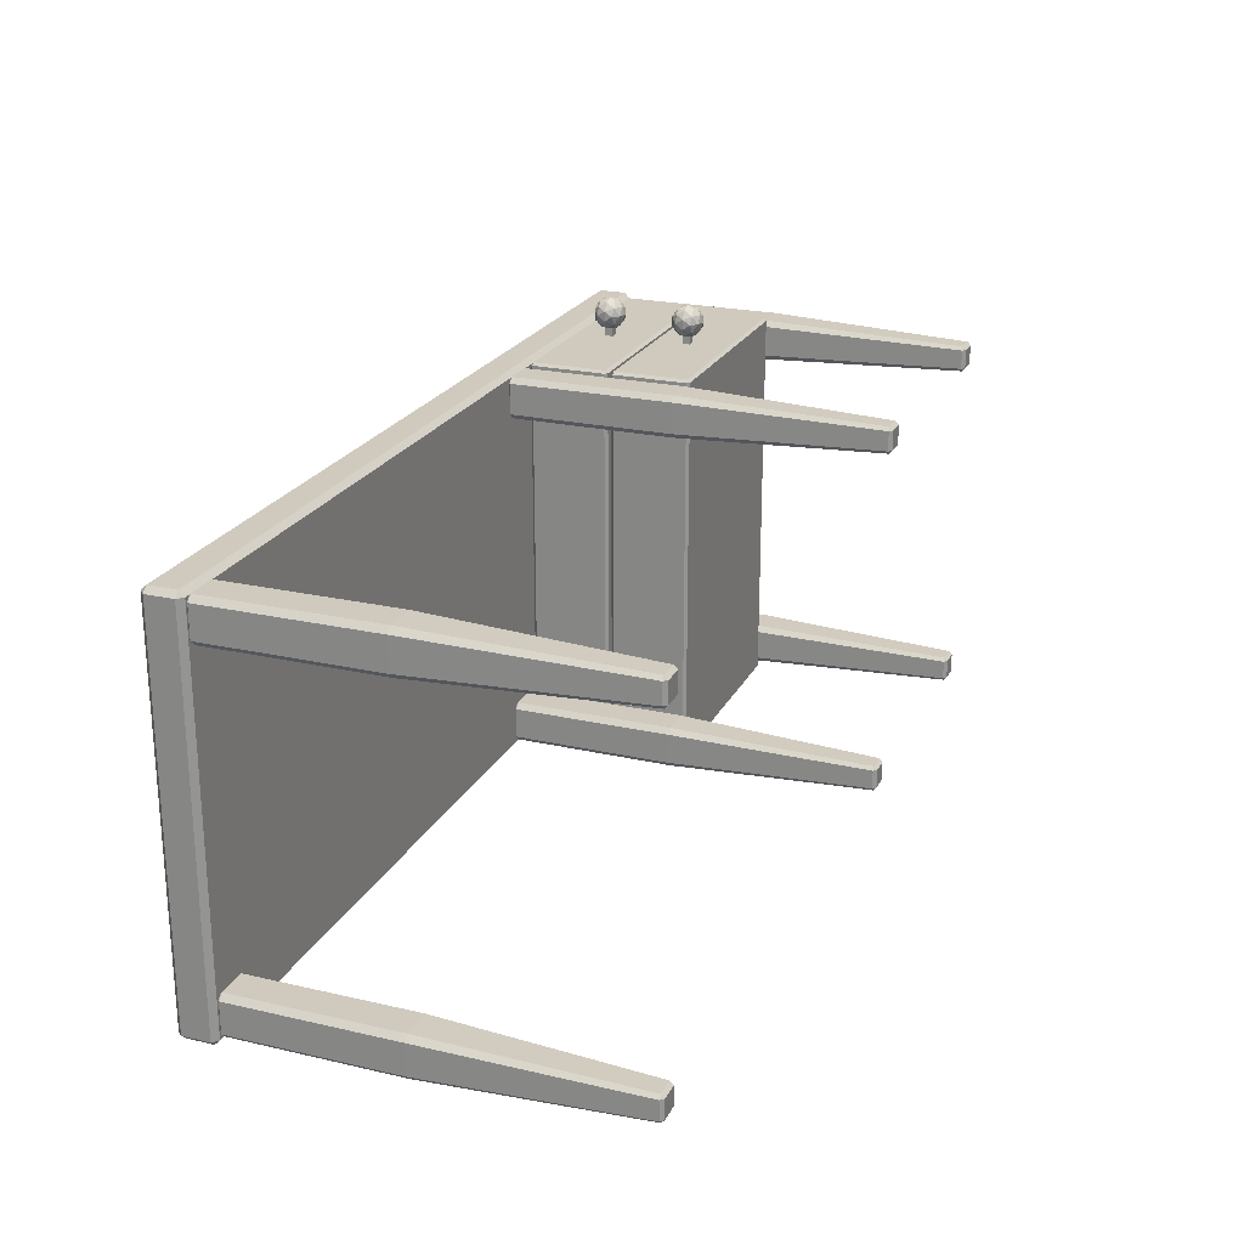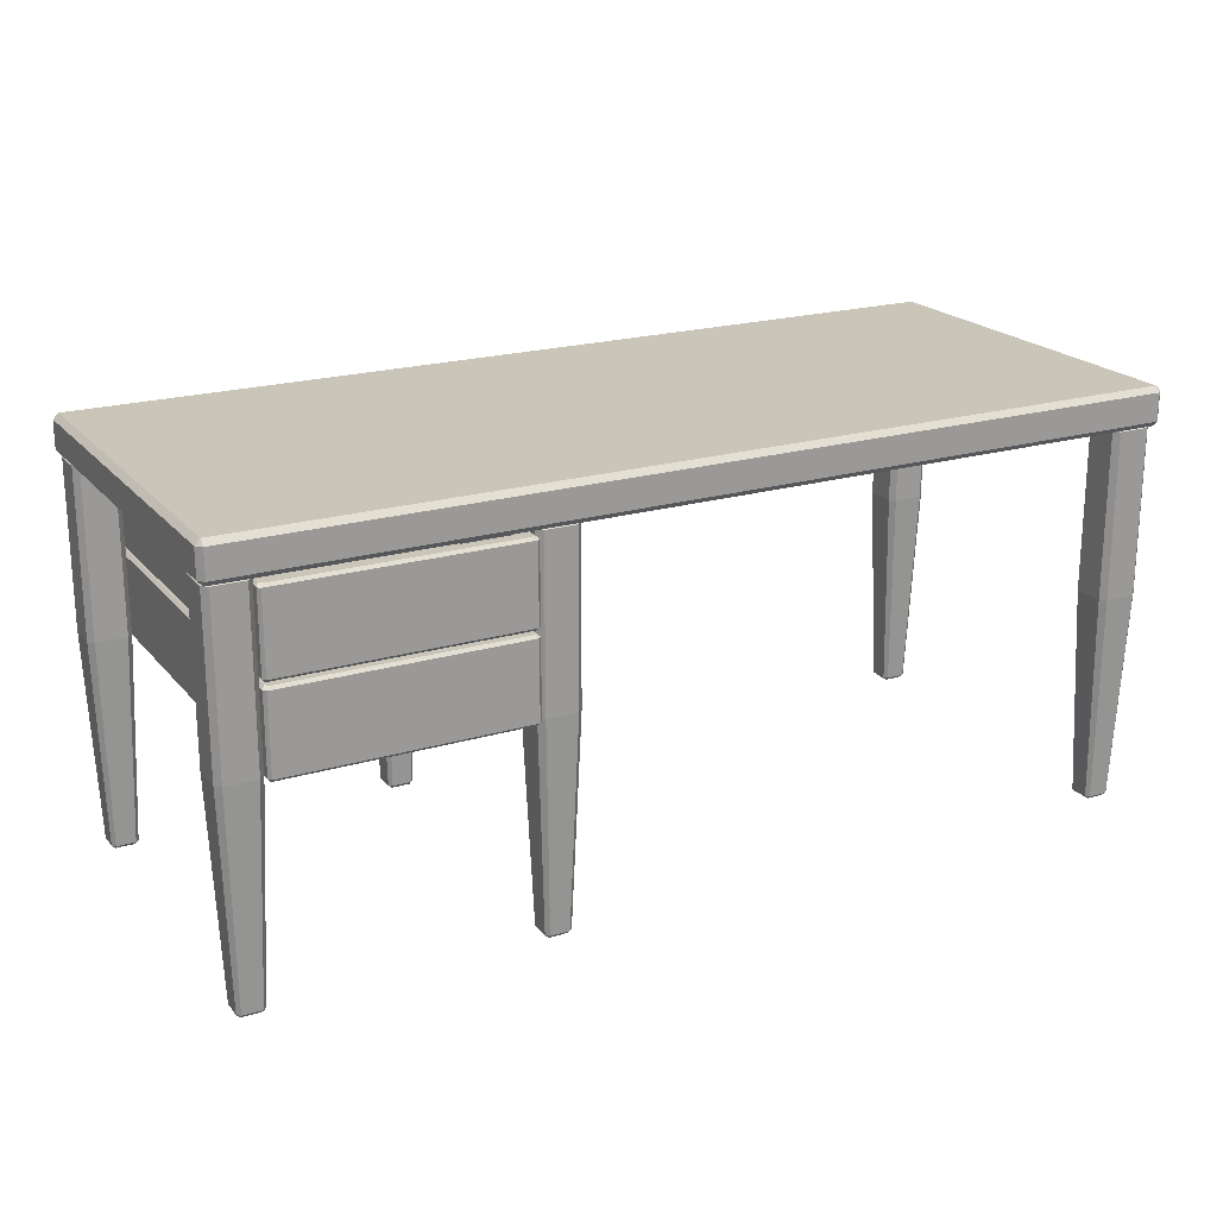
<metadata>
{"format":"obj","ext":"obj","renderer":"f3d","projection":"perspective","resolution":1024,"background":"white","views":[{"elev":22.9,"azim":-68.7,"up":"+Z"},{"elev":20.7,"azim":151.8,"up":"+Y"}]}
</metadata>
<code>
o Desk
v 3.823 4.648 -1.204
v -6.423 1.183 1.151
v -6.423 1.238 1.206
v -6.478 1.238 1.151
v -6.423 1.522 1.206
v -6.423 1.577 1.151
v -6.478 1.522 1.151
v -6.423 1.183 -2.81
v -6.478 1.238 -2.81
v -6.423 1.238 -2.865
v -6.423 1.577 -2.81
v -6.423 1.522 -2.865
v -6.478 1.522 -2.81
v 2.954 1.183 1.151
v 3.009 1.238 1.151
v 2.954 1.238 1.206
v 2.954 1.577 1.151
v 2.954 1.522 1.206
v 3.009 1.522 1.151
v 2.954 1.183 -2.81
v 2.954 1.238 -2.865
v 3.009 1.238 -2.81
v 2.954 1.577 -2.81
v 3.009 1.522 -2.81
v 2.954 1.522 -2.865
v 2.655 -2.695 1.045
v 2.655 -2.661 1.08
v 2.621 -2.661 1.045
v 2.595 1.173 1.161
v 2.595 1.228 1.106
v 2.54 1.173 1.106
v 2.655 -2.695 0.8477
v 2.621 -2.661 0.8477
v 2.655 -2.661 0.8135
v 2.595 1.228 0.7876
v 2.595 1.173 0.7326
v 2.54 1.173 0.7876
v 2.853 -2.695 1.045
v 2.887 -2.661 1.045
v 2.853 -2.661 1.08
v 2.913 1.228 1.106
v 2.913 1.173 1.161
v 2.968 1.173 1.106
v 2.853 -2.695 0.8477
v 2.853 -2.661 0.8135
v 2.887 -2.661 0.8477
v 2.913 1.228 0.7876
v 2.968 1.173 0.7876
v 2.913 1.173 0.7326
v 2.655 -2.695 -2.496
v 2.655 -2.661 -2.462
v 2.621 -2.661 -2.496
v 2.595 1.173 -2.381
v 2.595 1.228 -2.436
v 2.54 1.173 -2.436
v 2.655 -2.695 -2.693
v 2.621 -2.661 -2.693
v 2.655 -2.661 -2.728
v 2.595 1.228 -2.754
v 2.595 1.173 -2.809
v 2.54 1.173 -2.754
v 2.853 -2.695 -2.496
v 2.887 -2.661 -2.496
v 2.853 -2.661 -2.462
v 2.913 1.228 -2.436
v 2.913 1.173 -2.381
v 2.968 1.173 -2.436
v 2.853 -2.695 -2.693
v 2.853 -2.661 -2.728
v 2.887 -2.661 -2.693
v 2.913 1.228 -2.754
v 2.968 1.173 -2.754
v 2.913 1.173 -2.809
v -0.2205 -2.695 1.045
v -0.2205 -2.661 1.08
v -0.2547 -2.661 1.045
v -0.2806 1.173 1.161
v -0.2806 1.228 1.106
v -0.3356 1.173 1.106
v -0.2205 -2.695 0.8477
v -0.2547 -2.661 0.8477
v -0.2205 -2.661 0.8135
v -0.2806 1.228 0.7876
v -0.2806 1.173 0.7326
v -0.3356 1.173 0.7876
v -0.02281 -2.695 1.045
v 0.01141 -2.661 1.045
v -0.02281 -2.661 1.08
v 0.03729 1.228 1.106
v 0.03729 1.173 1.161
v 0.09232 1.173 1.106
v -0.02281 -2.695 0.8477
v -0.02281 -2.661 0.8135
v 0.01141 -2.661 0.8477
v 0.03729 1.228 0.7876
v 0.09232 1.173 0.7876
v 0.03729 1.173 0.7326
v -0.2205 -2.695 -2.496
v -0.2205 -2.661 -2.462
v -0.2547 -2.661 -2.496
v -0.2806 1.173 -2.381
v -0.2806 1.228 -2.436
v -0.3356 1.173 -2.436
v -0.2205 -2.695 -2.693
v -0.2547 -2.661 -2.693
v -0.2205 -2.661 -2.728
v -0.2806 1.228 -2.754
v -0.2806 1.173 -2.809
v -0.3356 1.173 -2.754
v -0.02281 -2.695 -2.496
v 0.01141 -2.661 -2.496
v -0.02281 -2.661 -2.462
v 0.03729 1.228 -2.436
v 0.03729 1.173 -2.381
v 0.09232 1.173 -2.436
v -0.02281 -2.695 -2.693
v -0.02281 -2.661 -2.728
v 0.01141 -2.661 -2.693
v 0.03729 1.228 -2.754
v 0.09232 1.173 -2.754
v 0.03729 1.173 -2.809
v -6.299 -2.695 1.045
v -6.299 -2.661 1.08
v -6.333 -2.661 1.045
v -6.359 1.173 1.161
v -6.359 1.228 1.106
v -6.414 1.173 1.106
v -6.299 -2.695 0.8477
v -6.333 -2.661 0.8477
v -6.299 -2.661 0.8135
v -6.359 1.228 0.7876
v -6.359 1.173 0.7326
v -6.414 1.173 0.7876
v -6.101 -2.695 1.045
v -6.067 -2.661 1.045
v -6.101 -2.661 1.08
v -6.041 1.228 1.106
v -6.041 1.173 1.161
v -5.986 1.173 1.106
v -6.101 -2.695 0.8477
v -6.101 -2.661 0.8135
v -6.067 -2.661 0.8477
v -6.041 1.228 0.7876
v -5.986 1.173 0.7876
v -6.041 1.173 0.7326
v -6.299 -2.695 -2.496
v -6.299 -2.661 -2.462
v -6.333 -2.661 -2.496
v -6.359 1.173 -2.381
v -6.359 1.228 -2.436
v -6.414 1.173 -2.436
v -6.299 -2.695 -2.693
v -6.333 -2.661 -2.693
v -6.299 -2.661 -2.728
v -6.359 1.228 -2.754
v -6.359 1.173 -2.809
v -6.414 1.173 -2.754
v -6.101 -2.695 -2.496
v -6.067 -2.661 -2.496
v -6.101 -2.661 -2.462
v -6.041 1.228 -2.436
v -6.041 1.173 -2.381
v -5.986 1.173 -2.436
v -6.101 -2.695 -2.693
v -6.101 -2.661 -2.728
v -6.067 -2.661 -2.693
v -6.041 1.228 -2.754
v -5.986 1.173 -2.754
v -6.041 1.173 -2.809
v 2.595 -0.5225 1.161
v 2.54 -0.5225 1.106
v 2.595 -0.5225 0.7326
v 2.54 -0.5225 0.7876
v 2.968 -0.5225 0.7876
v 2.913 -0.5225 0.7326
v 2.913 -0.5225 1.161
v 2.968 -0.5225 1.106
v -0.2806 -0.5225 1.161
v -0.3356 -0.5225 1.106
v -0.2806 -0.5225 0.7326
v -0.3356 -0.5225 0.7876
v 0.09232 -0.5225 0.7876
v 0.03729 -0.5225 0.7326
v 0.03729 -0.5225 1.161
v 0.09232 -0.5225 1.106
v -0.2806 -0.5225 -2.381
v -0.3356 -0.5225 -2.436
v -0.2806 -0.5225 -2.809
v -0.3356 -0.5225 -2.754
v 0.09232 -0.5225 -2.754
v 0.03729 -0.5225 -2.809
v 0.03729 -0.5225 -2.381
v 0.09232 -0.5225 -2.436
v 2.595 -0.5225 -2.381
v 2.54 -0.5225 -2.436
v 2.595 -0.5225 -2.809
v 2.54 -0.5225 -2.754
v 2.968 -0.5225 -2.754
v 2.913 -0.5225 -2.809
v 2.913 -0.5225 -2.381
v 2.968 -0.5225 -2.436
v -6.359 -0.5225 1.161
v -6.414 -0.5225 1.106
v -6.359 -0.5225 0.7326
v -6.414 -0.5225 0.7876
v -5.986 -0.5225 0.7876
v -6.041 -0.5225 0.7326
v -6.041 -0.5225 1.161
v -5.986 -0.5225 1.106
v -6.359 -0.5225 -2.381
v -6.414 -0.5225 -2.436
v -6.359 -0.5225 -2.809
v -6.414 -0.5225 -2.754
v -5.986 -0.5225 -2.754
v -6.041 -0.5225 -2.809
v -6.041 -0.5225 -2.381
v -5.986 -0.5225 -2.436
v -6.423 1.38 1.206
v -6.478 1.38 1.151
v -6.423 1.38 -2.865
v -6.478 1.38 -2.81
v 3.009 1.38 -2.81
v 2.954 1.38 -2.865
v 2.954 1.38 1.206
v 3.009 1.38 1.151
f 224 18 5 218
f 222 24 19 225
f 32 44 38 26
f 23 11 6 17
f 219 7 13 221
f 220 12 25 223
f 176 42 29 170
f 174 48 43 177
f 56 68 62 50
f 47 35 30 41
f 171 31 37 173
f 172 36 49 175
f 200 66 53 194
f 198 72 67 201
f 80 92 86 74
f 71 59 54 65
f 195 55 61 197
f 196 60 73 199
f 184 90 77 178
f 182 96 91 185
f 104 116 110 98
f 95 83 78 89
f 179 79 85 181
f 180 84 97 183
f 192 114 101 186
f 190 120 115 193
f 128 140 134 122
f 119 107 102 113
f 187 103 109 189
f 188 108 121 191
f 208 138 125 202
f 206 144 139 209
f 152 164 158 146
f 143 131 126 137
f 203 127 133 205
f 204 132 145 207
f 216 162 149 210
f 214 168 163 217
f 167 155 150 161
f 211 151 157 213
f 212 156 169 215
f 2 3 4
f 5 6 7
f 8 9 10
f 11 12 13
f 14 15 16
f 17 18 19
f 20 21 22
f 23 24 25
f 26 27 28
f 29 30 31
f 32 33 34
f 35 36 37
f 38 39 40
f 41 42 43
f 44 45 46
f 47 48 49
f 50 51 52
f 53 54 55
f 56 57 58
f 59 60 61
f 62 63 64
f 65 66 67
f 68 69 70
f 71 72 73
f 74 75 76
f 77 78 79
f 80 81 82
f 83 84 85
f 86 87 88
f 89 90 91
f 92 93 94
f 95 96 97
f 98 99 100
f 101 102 103
f 104 105 106
f 107 108 109
f 110 111 112
f 113 114 115
f 116 117 118
f 119 120 121
f 122 123 124
f 125 126 127
f 128 129 130
f 131 132 133
f 134 135 136
f 137 138 139
f 140 141 142
f 143 144 145
f 146 147 148
f 149 150 151
f 152 153 154
f 155 156 157
f 158 159 160
f 161 162 163
f 164 165 166
f 167 168 169
f 8 2 4 9
f 218 5 7 219
f 6 11 13 7
f 220 10 9 221
f 20 8 10 21
f 11 23 25 12
f 222 22 21 223
f 14 20 22 15
f 23 17 19 24
f 224 16 15 225
f 2 14 16 3
f 17 6 5 18
f 32 26 28 33
f 170 29 31 171
f 30 35 37 31
f 172 34 33 173
f 44 32 34 45
f 35 47 49 36
f 174 46 45 175
f 38 44 46 39
f 47 41 43 48
f 176 40 39 177
f 26 38 40 27
f 41 30 29 42
f 56 50 52 57
f 194 53 55 195
f 54 59 61 55
f 196 58 57 197
f 68 56 58 69
f 59 71 73 60
f 198 70 69 199
f 62 68 70 63
f 71 65 67 72
f 200 64 63 201
f 50 62 64 51
f 65 54 53 66
f 80 74 76 81
f 178 77 79 179
f 78 83 85 79
f 180 82 81 181
f 92 80 82 93
f 83 95 97 84
f 182 94 93 183
f 86 92 94 87
f 95 89 91 96
f 184 88 87 185
f 74 86 88 75
f 89 78 77 90
f 104 98 100 105
f 186 101 103 187
f 102 107 109 103
f 188 106 105 189
f 116 104 106 117
f 107 119 121 108
f 190 118 117 191
f 110 116 118 111
f 119 113 115 120
f 192 112 111 193
f 98 110 112 99
f 113 102 101 114
f 128 122 124 129
f 202 125 127 203
f 126 131 133 127
f 204 130 129 205
f 140 128 130 141
f 131 143 145 132
f 206 142 141 207
f 134 140 142 135
f 143 137 139 144
f 208 136 135 209
f 122 134 136 123
f 137 126 125 138
f 152 146 148 153
f 210 149 151 211
f 150 155 157 151
f 212 154 153 213
f 164 152 154 165
f 155 167 169 156
f 214 166 165 215
f 158 164 166 159
f 167 161 163 168
f 216 160 159 217
f 146 158 160 147
f 161 150 149 162
f 8 20 14 2
f 42 176 177 43
f 48 174 175 49
f 36 172 173 37
f 27 170 171 28
f 34 172 175 45
f 28 171 173 33
f 46 174 177 39
f 40 176 170 27
f 90 184 185 91
f 96 182 183 97
f 84 180 181 85
f 75 178 179 76
f 82 180 183 93
f 76 179 181 81
f 94 182 185 87
f 88 184 178 75
f 114 192 193 115
f 120 190 191 121
f 108 188 189 109
f 99 186 187 100
f 106 188 191 117
f 100 187 189 105
f 118 190 193 111
f 112 192 186 99
f 66 200 201 67
f 72 198 199 73
f 60 196 197 61
f 51 194 195 52
f 58 196 199 69
f 52 195 197 57
f 70 198 201 63
f 64 200 194 51
f 138 208 209 139
f 144 206 207 145
f 132 204 205 133
f 123 202 203 124
f 130 204 207 141
f 124 203 205 129
f 142 206 209 135
f 136 208 202 123
f 162 216 217 163
f 168 214 215 169
f 156 212 213 157
f 147 210 211 148
f 154 212 215 165
f 148 211 213 153
f 166 214 217 159
f 160 216 210 147
f 18 224 225 19
f 24 222 223 25
f 12 220 221 13
f 3 218 219 4
f 10 220 223 21
f 4 219 221 9
f 22 222 225 15
f 16 224 218 3
o Desk.001
v 0.1185 0.3132 1.178
v 0.1185 0.3413 1.206
v 0.0904 0.3413 1.178
v 0.2635 1.114 1.005
v 0.2354 1.142 1.021
v 0.2751 1.142 1.061
v 0.2916 1.114 1.033
v 0.1185 0.3132 -2.837
v 0.0904 0.3413 -2.837
v 0.1185 0.3413 -2.865
v 0.2635 1.114 -2.664
v 0.2916 1.114 -2.692
v 0.2751 1.142 -2.72
v 0.2354 1.142 -2.681
v 2.515 0.3132 1.178
v 2.543 0.3413 1.178
v 2.515 0.3413 1.206
v 2.37 1.114 1.005
v 2.342 1.114 1.033
v 2.358 1.142 1.061
v 2.398 1.142 1.021
v 2.515 0.3132 -2.837
v 2.515 0.3413 -2.865
v 2.543 0.3413 -2.837
v 2.342 1.114 -2.692
v 2.37 1.114 -2.664
v 2.398 1.142 -2.681
v 2.358 1.142 -2.72
v 0.1185 1.114 1.206
v 0.1583 1.142 1.178
v 0.1185 1.142 1.138
v 0.0904 1.114 1.178
v 0.1185 1.142 -2.797
v 0.1583 1.142 -2.837
v 0.1185 1.114 -2.865
v 0.0904 1.114 -2.837
v 2.475 1.142 -2.837
v 2.515 1.142 -2.797
v 2.543 1.114 -2.837
v 2.515 1.114 -2.865
v 2.515 1.142 1.138
v 2.475 1.142 1.178
v 2.515 1.114 1.206
v 2.543 1.114 1.178
v 0.2635 0.7332 1.005
v 0.2916 0.7332 1.033
v 0.2916 0.705 1.005
v 0.2635 0.7332 -2.664
v 0.2916 0.705 -2.664
v 0.2916 0.7332 -2.692
v 2.342 0.7332 -2.692
v 2.342 0.705 -2.664
v 2.37 0.7332 -2.664
v 2.37 0.7332 1.005
v 2.342 0.705 1.005
v 2.342 0.7332 1.033
v 1.325 0.5958 1.439
v 1.447 0.6891 1.527
v 1.279 0.6891 1.582
v 1.174 0.6891 1.439
v 1.279 0.6891 1.295
v 1.447 0.6891 1.35
v 1.372 0.84 1.582
v 1.203 0.84 1.527
v 1.203 0.84 1.35
v 1.372 0.84 1.295
v 1.476 0.84 1.439
v 1.325 0.9332 1.439
v 1.298 0.621 1.523
v 1.397 0.621 1.491
v 1.37 0.6758 1.575
v 1.469 0.6758 1.439
v 1.397 0.621 1.387
v 1.237 0.621 1.439
v 1.209 0.6758 1.523
v 1.298 0.621 1.354
v 1.209 0.6758 1.354
v 1.37 0.6758 1.302
v 1.486 0.7645 1.491
v 1.486 0.7645 1.387
v 1.325 0.7645 1.607
v 1.425 0.7645 1.575
v 1.165 0.7645 1.491
v 1.226 0.7645 1.575
v 1.226 0.7645 1.302
v 1.165 0.7645 1.387
v 1.425 0.7645 1.302
v 1.325 0.7645 1.27
v 1.441 0.8532 1.523
v 1.281 0.8532 1.575
v 1.182 0.8532 1.439
v 1.281 0.8532 1.302
v 1.441 0.8532 1.354
v 1.353 0.908 1.523
v 1.414 0.908 1.439
v 1.254 0.908 1.491
v 1.254 0.908 1.387
v 1.353 0.908 1.354
v 1.284 0.7228 1.307
v 1.284 0.8062 1.307
v 1.284 0.7228 1.163
v 1.284 0.8062 1.163
v 1.367 0.7228 1.307
v 1.367 0.8062 1.307
v 1.367 0.7228 1.163
v 1.367 0.8062 1.163
f 242 268 254 227
f 250 237 275 276
f 252 246 266 263
f 236 229 270 273
f 228 257 261 234
f 277 274 272 280
f 232 244 281 271
f 249 264 269 241
f 243 251 278 279
f 235 260 265 248
f 230 239 258 256
f 245 231 255 267
f 238 253 262 259
f 226 227 228
f 229 230 231 232
f 233 234 235
f 236 237 238 239
f 240 241 242
f 243 244 245 246
f 247 248 249
f 250 251 252 253
f 254 255 256 257
f 258 259 260 261
f 262 263 264 265
f 266 267 268 269
f 270 271 272
f 273 274 275
f 276 277 278
f 279 280 281
f 233 226 228 234
f 227 254 257 228
f 256 258 261 257
f 260 235 234 261
f 247 233 235 248
f 259 262 265 260
f 264 249 248 265
f 240 247 249 241
f 263 266 269 264
f 268 242 241 269
f 226 240 242 227
f 267 255 254 268
f 229 236 239 230
f 237 250 253 238
f 251 243 246 252
f 244 232 231 245
f 255 231 230 256
f 238 259 258 239
f 252 263 262 253
f 245 267 266 246
f 272 274 273 270
f 274 277 276 275
f 277 280 279 278
f 280 272 271 281
f 250 276 278 251
f 281 244 243 279
f 232 271 270 229
f 275 237 236 273
f 233 247 240 226
f 282 295 294
f 283 295 297
f 282 294 299
f 282 299 301
f 282 301 298
f 283 297 304
f 284 296 306
f 285 300 308
f 286 302 310
f 287 303 312
f 283 304 307
f 284 306 309
f 285 308 311
f 286 310 313
f 287 312 305
f 288 314 319
f 289 315 321
f 290 316 322
f 291 317 323
f 292 318 320
f 320 323 293
f 320 318 323
f 318 291 323
f 323 322 293
f 323 317 322
f 317 290 322
f 322 321 293
f 322 316 321
f 316 289 321
f 321 319 293
f 321 315 319
f 315 288 319
f 319 320 293
f 319 314 320
f 314 292 320
f 305 318 292
f 305 312 318
f 312 291 318
f 313 317 291
f 313 310 317
f 310 290 317
f 311 316 290
f 311 308 316
f 308 289 316
f 309 315 289
f 309 306 315
f 306 288 315
f 307 314 288
f 307 304 314
f 304 292 314
f 312 313 291
f 312 303 313
f 303 286 313
f 310 311 290
f 310 302 311
f 302 285 311
f 308 309 289
f 308 300 309
f 300 284 309
f 306 307 288
f 306 296 307
f 296 283 307
f 304 305 292
f 304 297 305
f 297 287 305
f 298 303 287
f 298 301 303
f 301 286 303
f 301 302 286
f 301 299 302
f 299 285 302
f 299 300 285
f 299 294 300
f 294 284 300
f 297 298 287
f 297 295 298
f 295 282 298
f 294 296 284
f 294 295 296
f 295 283 296
f 324 325 327 326
f 326 327 331 330
f 330 331 329 328
f 328 329 325 324
f 326 330 328 324
f 331 327 325 329
o Desk.002
v 0.1185 -0.551 1.178
v 0.1185 -0.5229 1.206
v 0.0904 -0.5229 1.178
v 0.2635 0.2496 1.005
v 0.2354 0.2777 1.021
v 0.2751 0.2777 1.061
v 0.2916 0.2496 1.033
v 0.1185 -0.551 -2.837
v 0.0904 -0.5229 -2.837
v 0.1185 -0.5229 -2.865
v 0.2635 0.2496 -2.664
v 0.2916 0.2496 -2.692
v 0.2751 0.2777 -2.72
v 0.2354 0.2777 -2.681
v 2.515 -0.551 1.178
v 2.543 -0.5229 1.178
v 2.515 -0.5229 1.206
v 2.37 0.2496 1.005
v 2.342 0.2496 1.033
v 2.358 0.2777 1.061
v 2.398 0.2777 1.021
v 2.515 -0.551 -2.837
v 2.515 -0.5229 -2.865
v 2.543 -0.5229 -2.837
v 2.342 0.2496 -2.692
v 2.37 0.2496 -2.664
v 2.398 0.2777 -2.681
v 2.358 0.2777 -2.72
v 0.1185 0.2496 1.206
v 0.1583 0.2777 1.178
v 0.1185 0.2777 1.138
v 0.0904 0.2496 1.178
v 0.1185 0.2777 -2.797
v 0.1583 0.2777 -2.837
v 0.1185 0.2496 -2.865
v 0.0904 0.2496 -2.837
v 2.475 0.2777 -2.837
v 2.515 0.2777 -2.797
v 2.543 0.2496 -2.837
v 2.515 0.2496 -2.865
v 2.515 0.2777 1.138
v 2.475 0.2777 1.178
v 2.515 0.2496 1.206
v 2.543 0.2496 1.178
v 0.2635 -0.1311 1.005
v 0.2916 -0.1311 1.033
v 0.2916 -0.1592 1.005
v 0.2635 -0.1311 -2.664
v 0.2916 -0.1592 -2.664
v 0.2916 -0.1311 -2.692
v 2.342 -0.1311 -2.692
v 2.342 -0.1592 -2.664
v 2.37 -0.1311 -2.664
v 2.37 -0.1311 1.005
v 2.342 -0.1592 1.005
v 2.342 -0.1311 1.033
v 1.325 -0.2572 1.439
v 1.447 -0.164 1.527
v 1.279 -0.164 1.582
v 1.174 -0.164 1.439
v 1.279 -0.164 1.295
v 1.447 -0.164 1.35
v 1.372 -0.01308 1.582
v 1.203 -0.01308 1.527
v 1.203 -0.01308 1.35
v 1.372 -0.01308 1.295
v 1.476 -0.01309 1.439
v 1.325 0.08018 1.439
v 1.298 -0.2321 1.523
v 1.397 -0.2321 1.491
v 1.37 -0.1772 1.575
v 1.469 -0.1772 1.439
v 1.397 -0.2321 1.387
v 1.237 -0.2321 1.439
v 1.209 -0.1772 1.523
v 1.298 -0.2321 1.354
v 1.209 -0.1772 1.354
v 1.37 -0.1772 1.302
v 1.486 -0.08854 1.491
v 1.486 -0.08854 1.387
v 1.325 -0.08854 1.607
v 1.425 -0.08854 1.575
v 1.165 -0.08854 1.491
v 1.226 -0.08854 1.575
v 1.226 -0.08854 1.302
v 1.165 -0.08854 1.387
v 1.425 -0.08854 1.302
v 1.325 -0.08854 1.27
v 1.441 0.000161 1.523
v 1.281 0.000162 1.575
v 1.182 0.000161 1.439
v 1.281 0.000162 1.302
v 1.441 0.000161 1.354
v 1.353 0.05498 1.523
v 1.414 0.05498 1.439
v 1.254 0.05498 1.491
v 1.254 0.05498 1.387
v 1.353 0.05498 1.354
v 1.284 -0.1302 1.307
v 1.284 -0.04685 1.307
v 1.284 -0.1302 1.163
v 1.284 -0.04685 1.163
v 1.367 -0.1302 1.307
v 1.367 -0.04685 1.307
v 1.367 -0.1302 1.163
v 1.367 -0.04685 1.163
f 339 353 346 332
f 348 374 360 333
f 356 343 381 382
f 358 352 372 369
f 342 335 376 379
f 334 363 367 340
f 383 380 378 386
f 338 350 387 377
f 355 370 375 347
f 349 357 384 385
f 341 366 371 354
f 336 345 364 362
f 351 337 361 373
f 344 359 368 365
f 332 333 334
f 335 336 337 338
f 339 340 341
f 342 343 344 345
f 346 347 348
f 349 350 351 352
f 353 354 355
f 356 357 358 359
f 360 361 362 363
f 364 365 366 367
f 368 369 370 371
f 372 373 374 375
f 376 377 378
f 379 380 381
f 382 383 384
f 385 386 387
f 339 332 334 340
f 333 360 363 334
f 362 364 367 363
f 366 341 340 367
f 353 339 341 354
f 365 368 371 366
f 370 355 354 371
f 346 353 355 347
f 369 372 375 370
f 374 348 347 375
f 332 346 348 333
f 373 361 360 374
f 335 342 345 336
f 343 356 359 344
f 357 349 352 358
f 350 338 337 351
f 361 337 336 362
f 344 365 364 345
f 358 369 368 359
f 351 373 372 352
f 378 380 379 376
f 380 383 382 381
f 383 386 385 384
f 386 378 377 387
f 356 382 384 357
f 387 350 349 385
f 338 377 376 335
f 381 343 342 379
f 388 401 400
f 389 401 403
f 388 400 405
f 388 405 407
f 388 407 404
f 389 403 410
f 390 402 412
f 391 406 414
f 392 408 416
f 393 409 418
f 389 410 413
f 390 412 415
f 391 414 417
f 392 416 419
f 393 418 411
f 394 420 425
f 395 421 427
f 396 422 428
f 397 423 429
f 398 424 426
f 426 429 399
f 426 424 429
f 424 397 429
f 429 428 399
f 429 423 428
f 423 396 428
f 428 427 399
f 428 422 427
f 422 395 427
f 427 425 399
f 427 421 425
f 421 394 425
f 425 426 399
f 425 420 426
f 420 398 426
f 411 424 398
f 411 418 424
f 418 397 424
f 419 423 397
f 419 416 423
f 416 396 423
f 417 422 396
f 417 414 422
f 414 395 422
f 415 421 395
f 415 412 421
f 412 394 421
f 413 420 394
f 413 410 420
f 410 398 420
f 418 419 397
f 418 409 419
f 409 392 419
f 416 417 396
f 416 408 417
f 408 391 417
f 414 415 395
f 414 406 415
f 406 390 415
f 412 413 394
f 412 402 413
f 402 389 413
f 410 411 398
f 410 403 411
f 403 393 411
f 404 409 393
f 404 407 409
f 407 392 409
f 407 408 392
f 407 405 408
f 405 391 408
f 405 406 391
f 405 400 406
f 400 390 406
f 403 404 393
f 403 401 404
f 401 388 404
f 400 402 390
f 400 401 402
f 401 389 402
f 430 431 433 432
f 432 433 437 436
f 436 437 435 434
f 434 435 431 430
f 432 436 434 430
f 437 433 431 435

</code>
